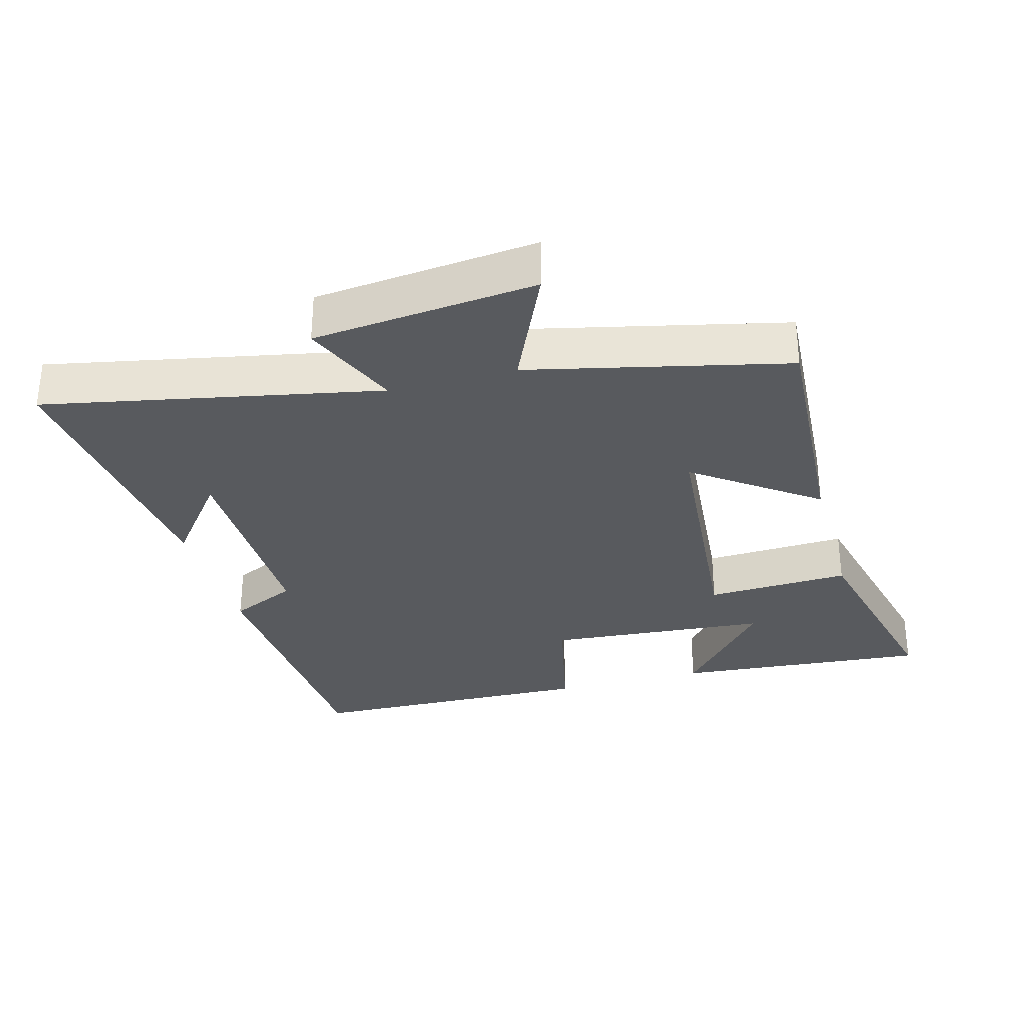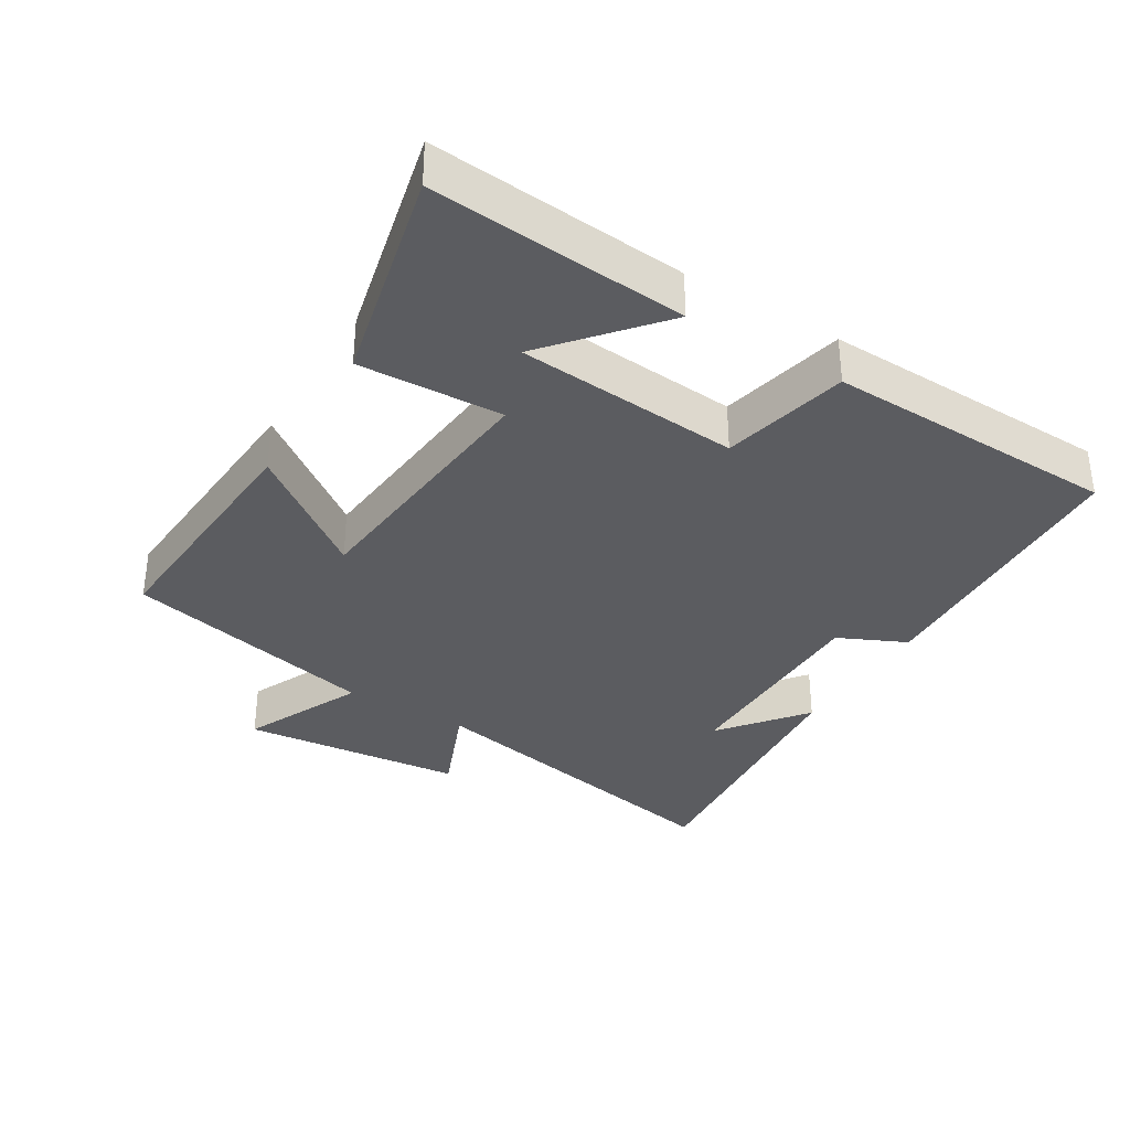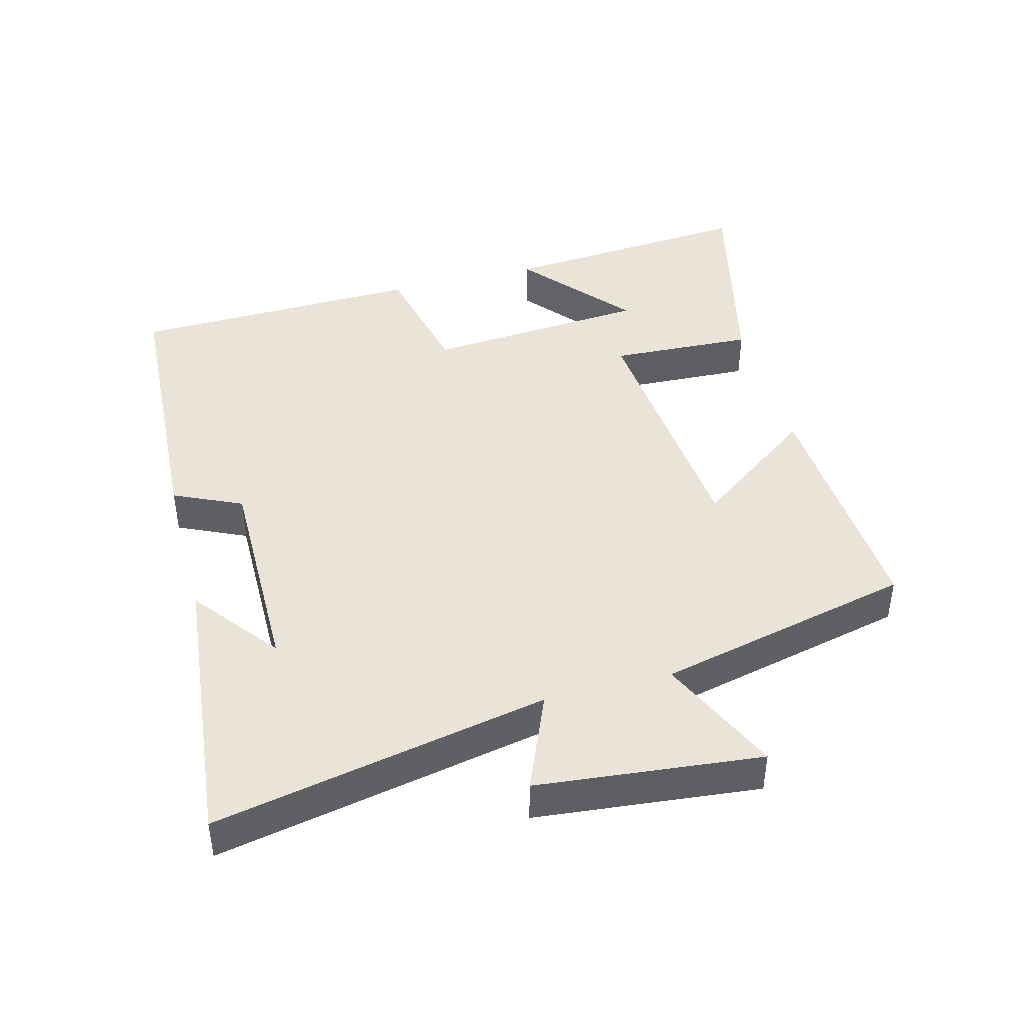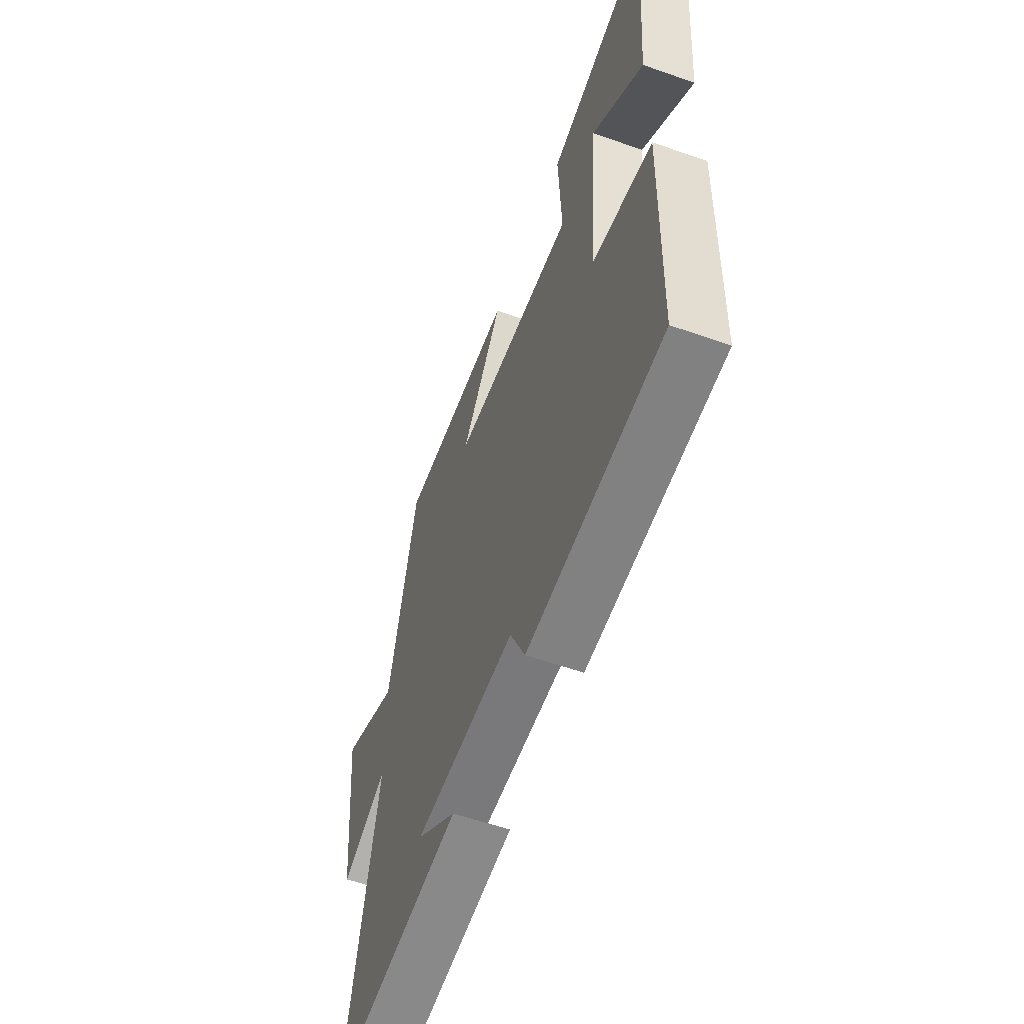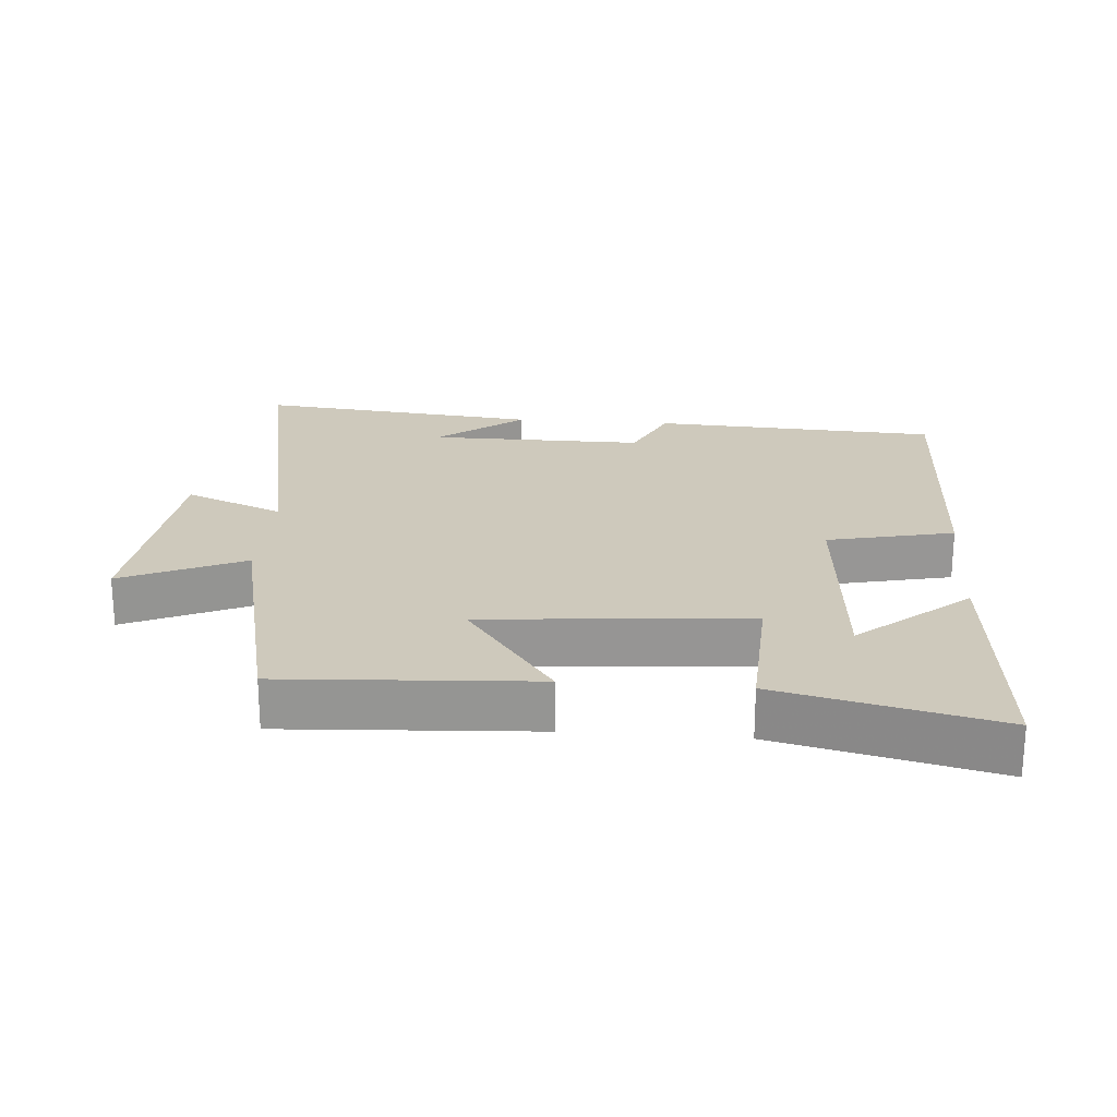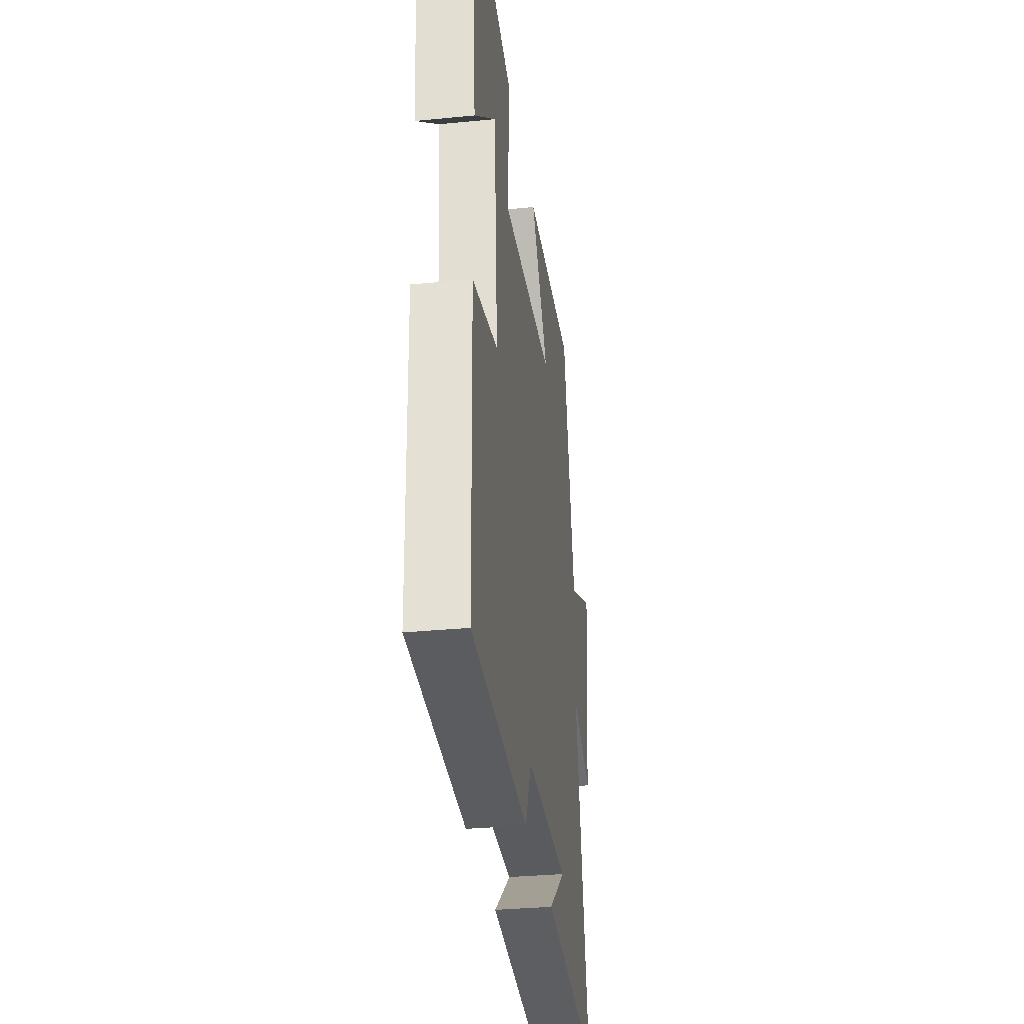
<metadata>
{"format":"obj","ext":"obj","renderer":"f3d","projection":"perspective","resolution":1024,"background":"white","views":[{"elev":-30.9,"azim":-74.6,"up":"+Y"},{"elev":-34.5,"azim":58.5,"up":"+Y"},{"elev":43.1,"azim":-104.8,"up":"+Y"},{"elev":-57.5,"azim":69.9,"up":"+Z"},{"elev":22.5,"azim":4.5,"up":"+Y"},{"elev":-32.2,"azim":97.8,"up":"+Z"}]}
</metadata>
<code>
v -0.599 0.07 -0.544
v -0.5 0.07 -0.049
v -0.646 0.07 -0.11
v -0.68 0.07 0.222
v -0.5 0.07 0.141
v -0.412 0.07 0.522
v -0.041 0.07 0.5
v -0.173 0.07 0.32
v 0.219 0.07 0.286
v 0.209 0.07 0.5
v 0.531 0.07 0.576
v 0.5 0.07 0.196
v 0.338 0.07 0.332
v 0.312 0.07 0
v 0.5 0.07 -0.042
v 0.489 0.07 -0.477
v 0.063 0.07 -0.5
v 0.016 0.07 -0.399
v -0.304 0.07 -0.401
v -0.177 0.07 -0.5
v -0.599 0 -0.544
v -0.5 0 -0.049
v -0.646 0 -0.11
v -0.68 0 0.222
v -0.5 0 0.141
v -0.412 0 0.522
v -0.041 0 0.5
v -0.173 0 0.32
v 0.219 0 0.286
v 0.209 0 0.5
v 0.531 0 0.576
v 0.5 0 0.196
v 0.338 0 0.332
v 0.312 0 0
v 0.5 0 -0.042
v 0.489 0 -0.477
v 0.063 0 -0.5
v 0.016 0 -0.399
v -0.304 0 -0.401
v -0.177 0 -0.5
f 19 20 1
f 15 16 17 18
f 14 15 18 19
f 13 14 19 1
f 11 12 13
f 9 10 11 13
f 5 6 7 8
f 5 8 9
f 2 3 4 5
f 2 5 9
f 1 2 9 13
f 21 40 39
f 38 37 36 35
f 39 38 35 34
f 21 39 34 33
f 33 32 31
f 33 31 30 29
f 28 27 26 25
f 29 28 25
f 25 24 23 22
f 29 25 22
f 33 29 22 21
f 1 21 22 2
f 2 22 23 3
f 3 23 24 4
f 4 24 25 5
f 5 25 26 6
f 6 26 27 7
f 7 27 28 8
f 8 28 29 9
f 9 29 30 10
f 10 30 31 11
f 11 31 32 12
f 12 32 33 13
f 13 33 34 14
f 14 34 35 15
f 15 35 36 16
f 16 36 37 17
f 17 37 38 18
f 18 38 39 19
f 19 39 40 20
f 20 40 21 1

</code>
